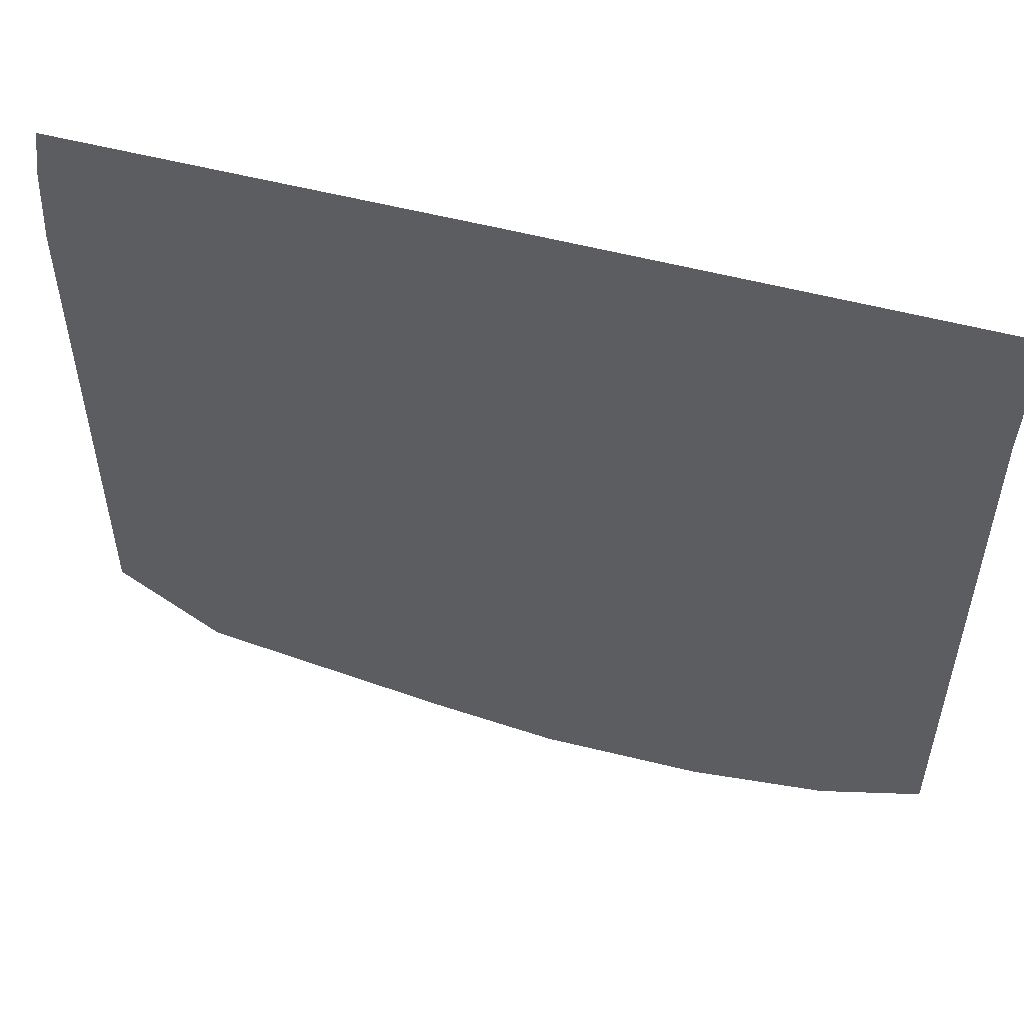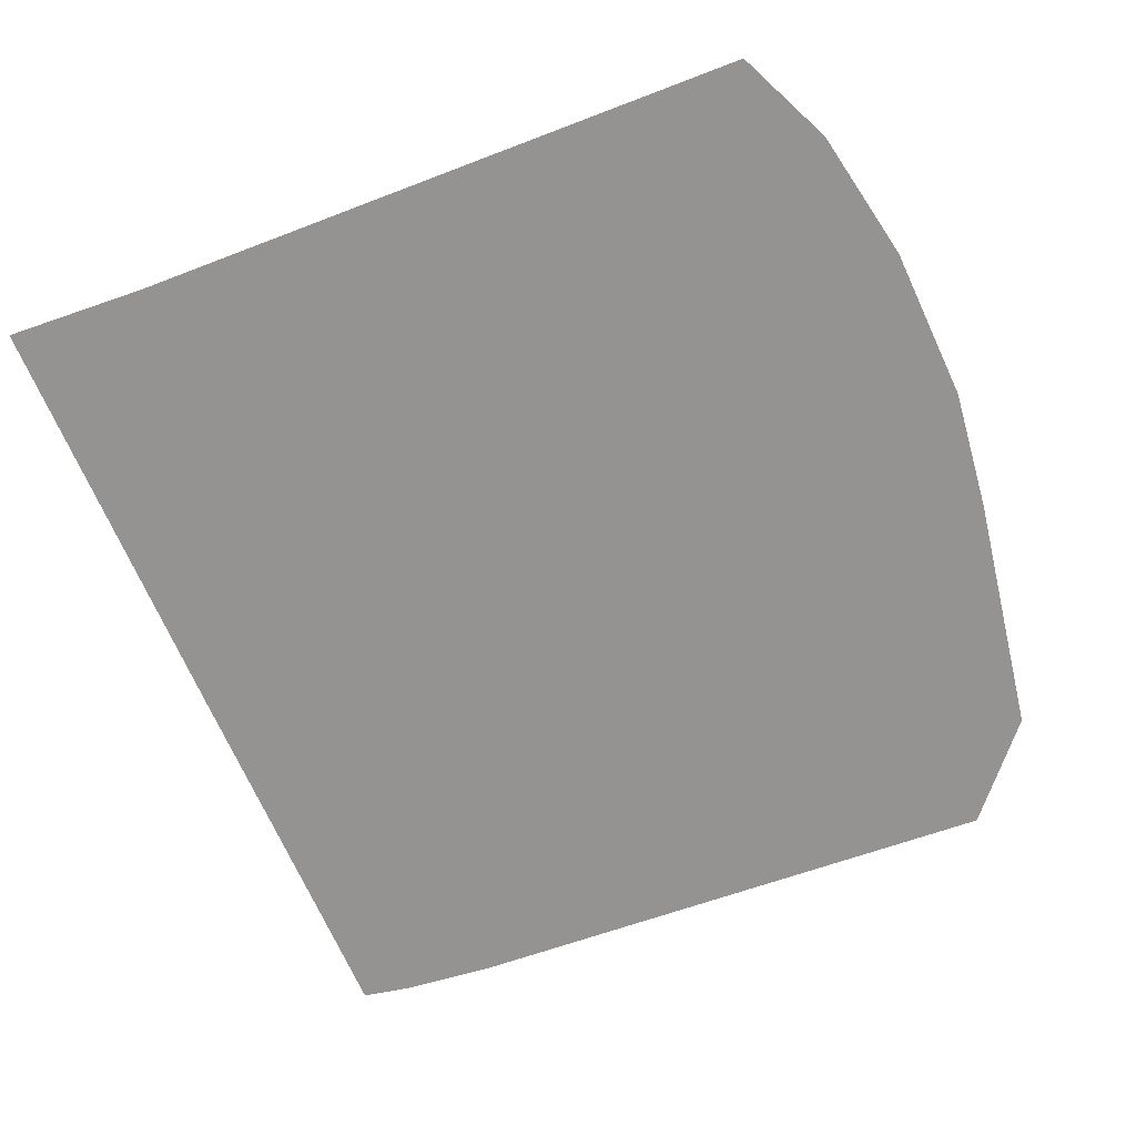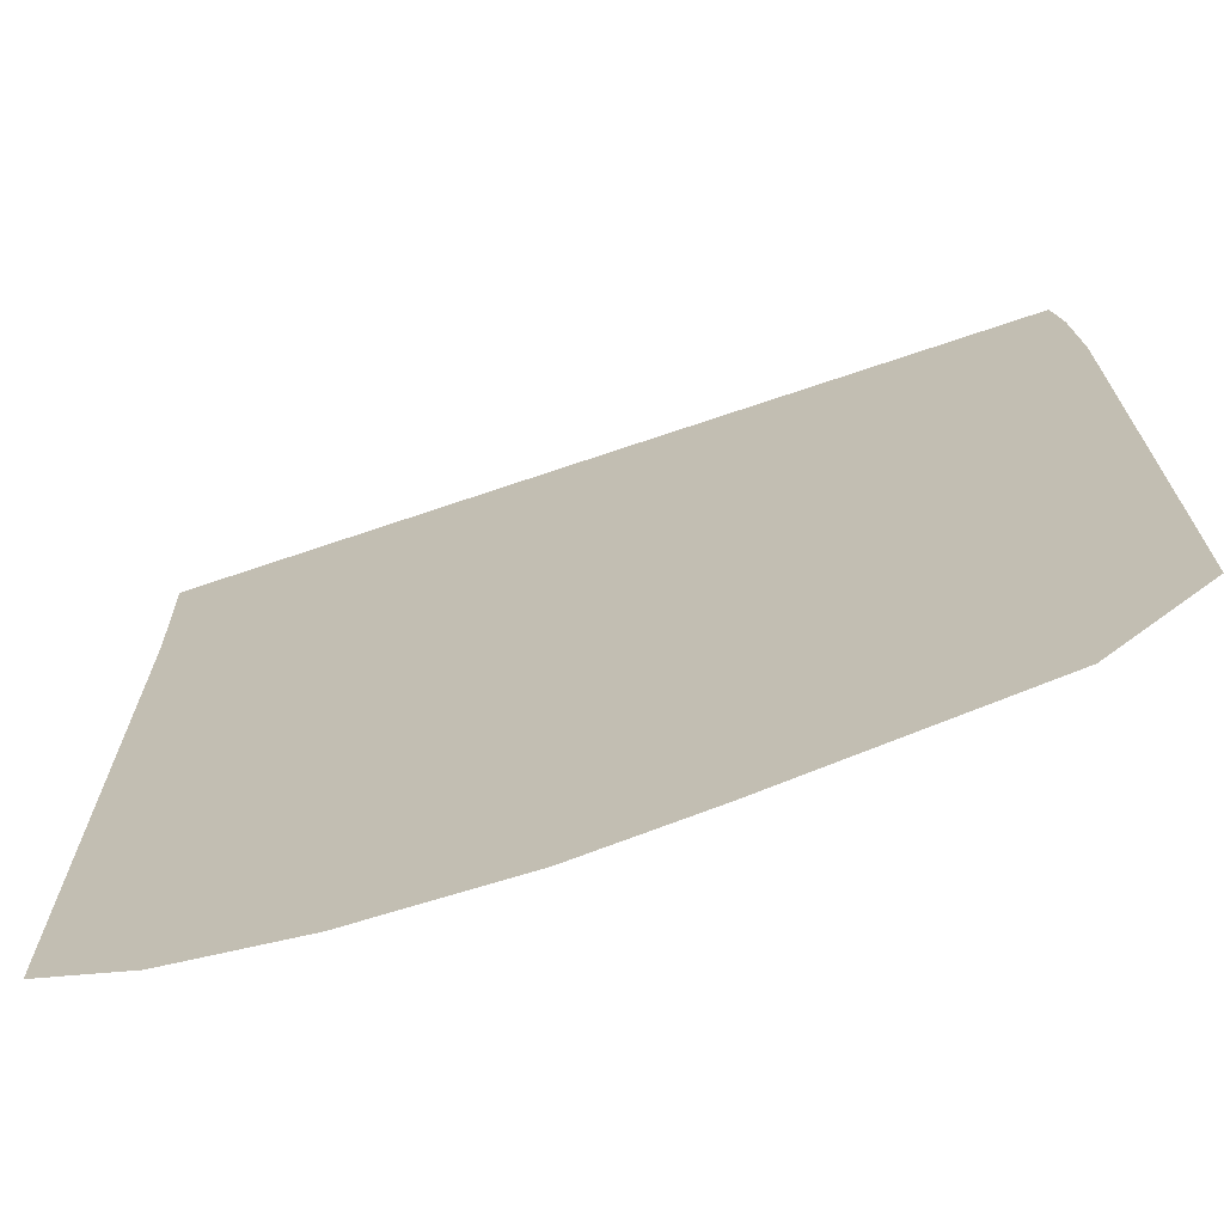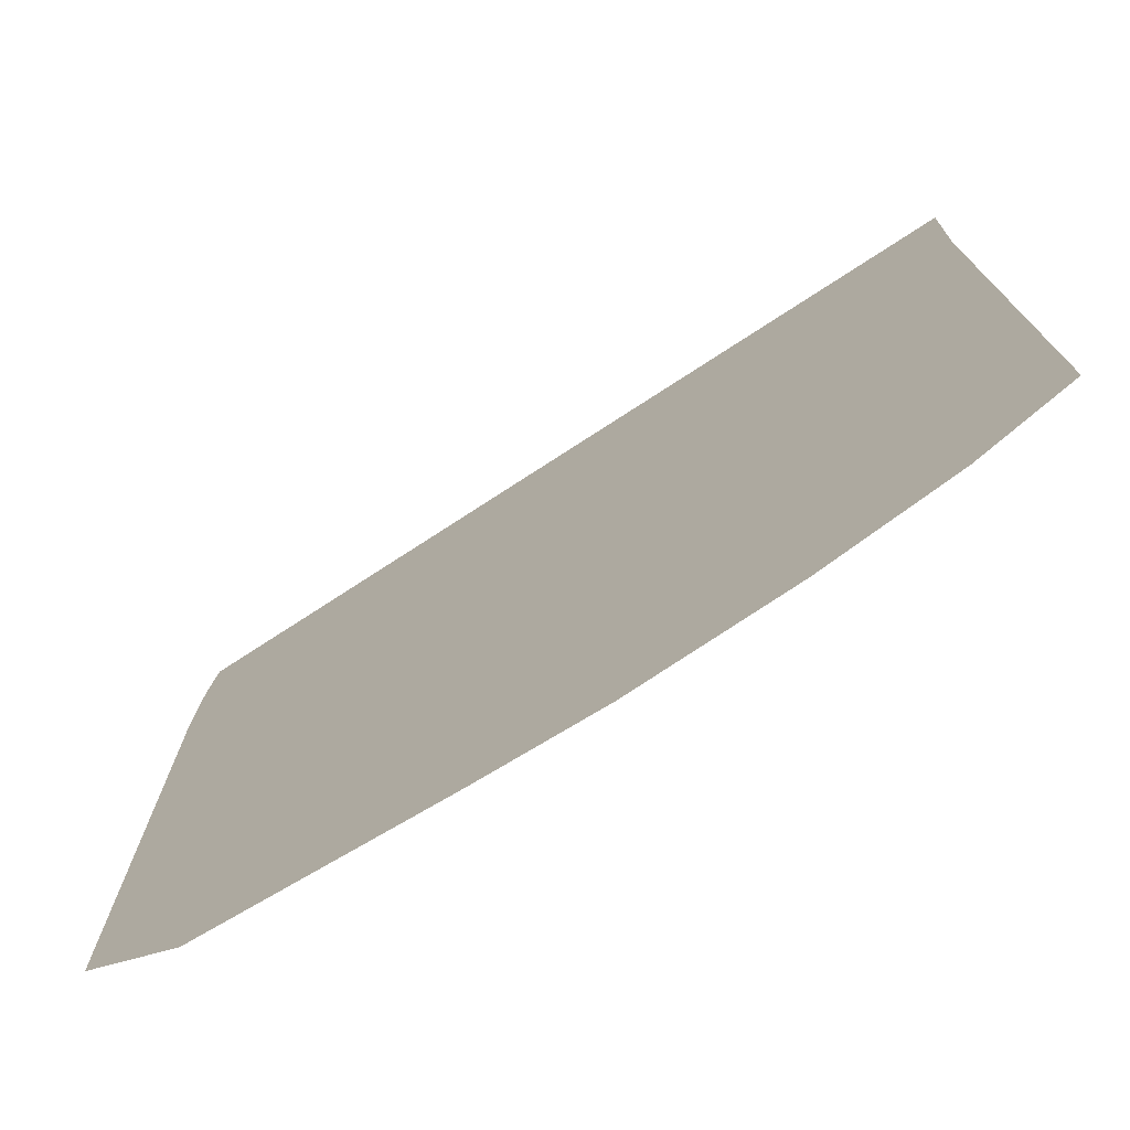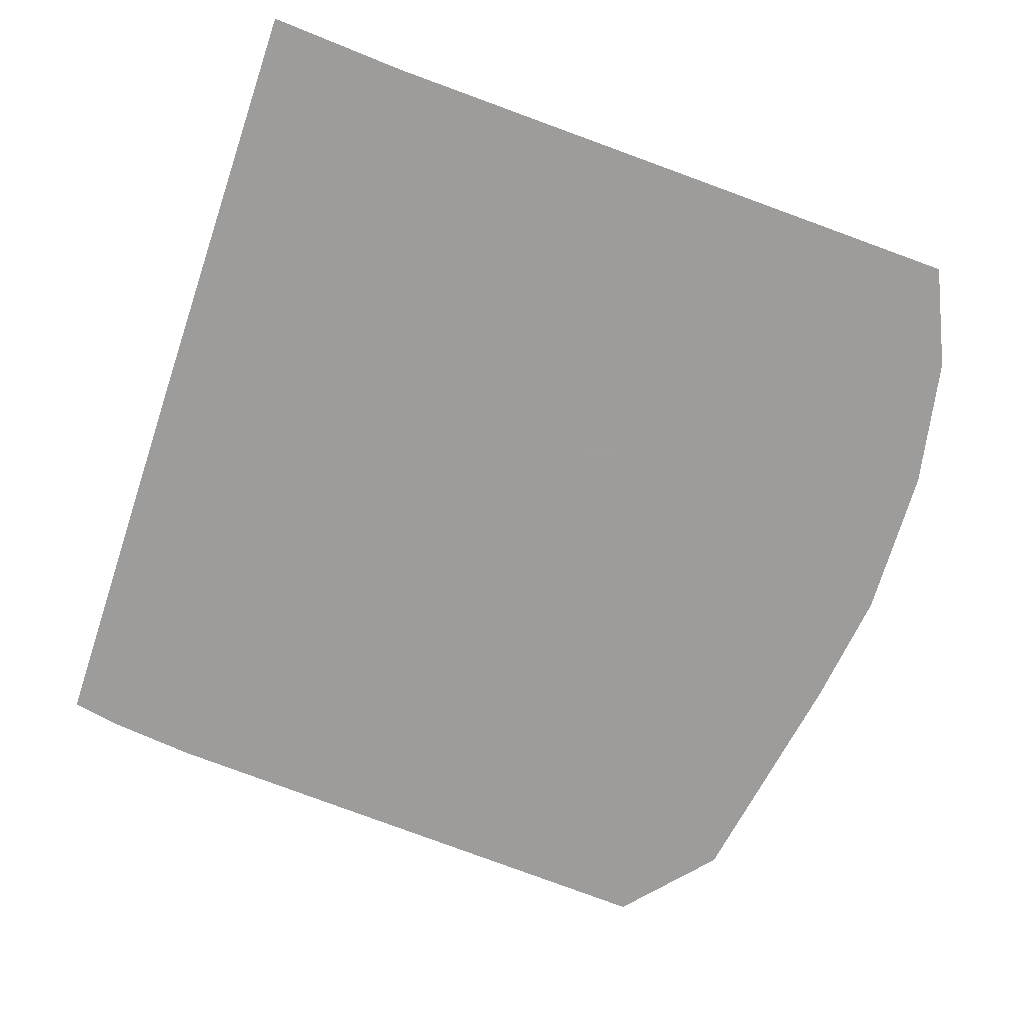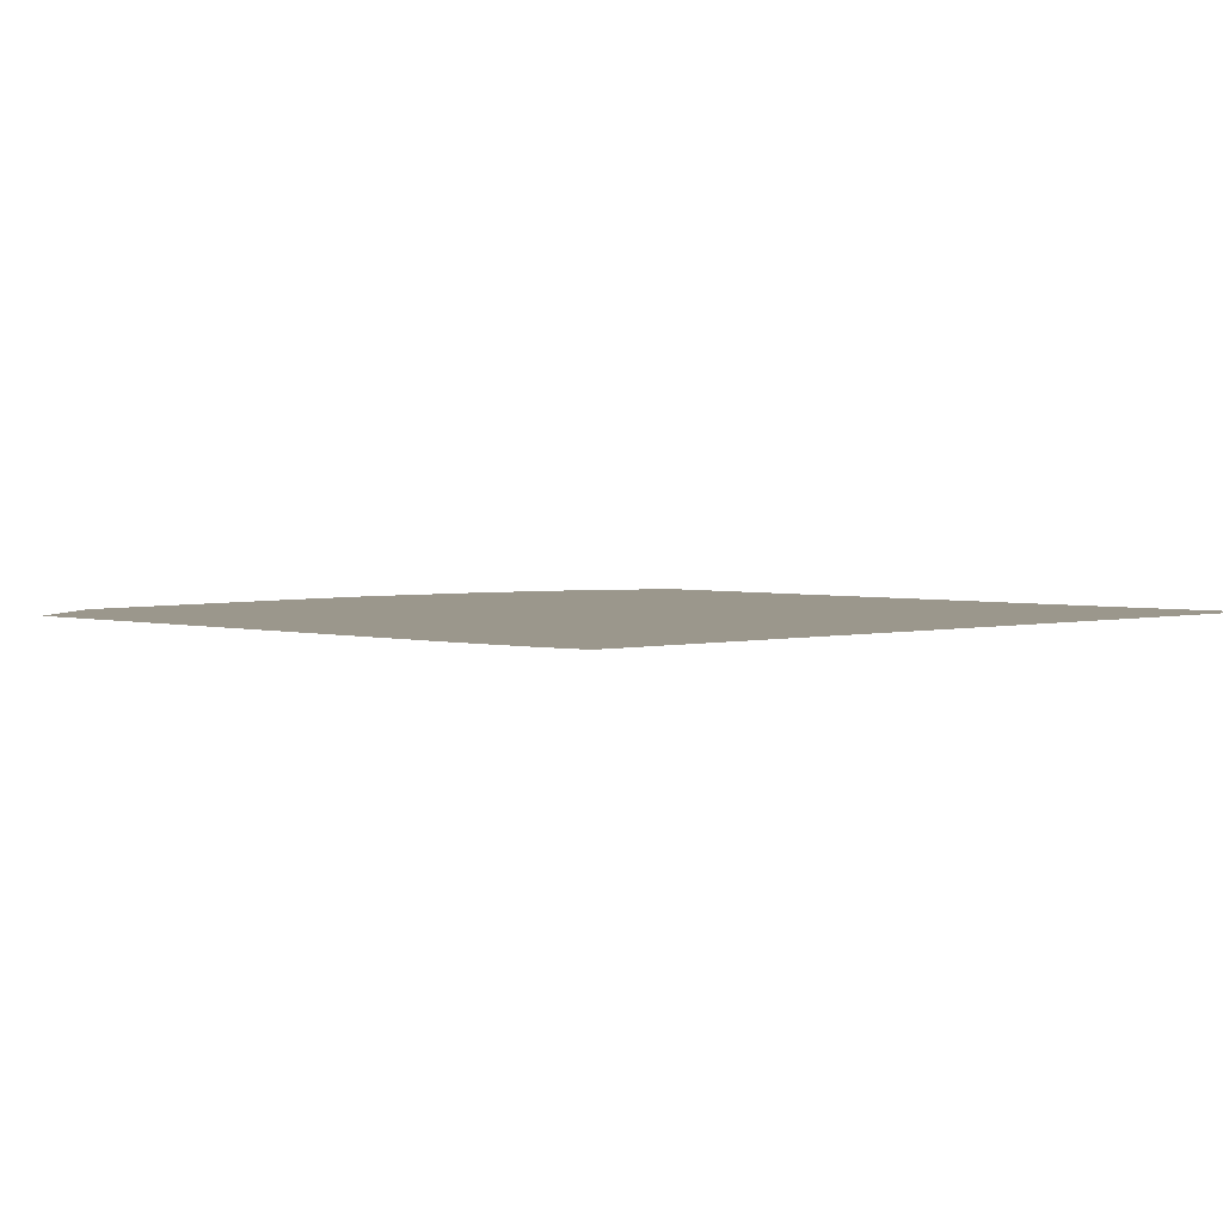
<metadata>
{"format":"obj","ext":"obj","renderer":"f3d","projection":"perspective","resolution":1024,"background":"white","views":[{"elev":57.3,"azim":-163.2,"up":"+Y"},{"elev":-66.8,"azim":-69.7,"up":"+Z"},{"elev":-69.4,"azim":19.6,"up":"+Y"},{"elev":-74.4,"azim":-147.4,"up":"+Y"},{"elev":-70.3,"azim":-111.0,"up":"+Z"},{"elev":2.8,"azim":135.3,"up":"+Z"}]}
</metadata>
<code>
v 142.7 129 0
v 108.7 147.5 0
v 236.4 21.31 0
v 234.1 266.3 0
v 200.6 19.39 0
v 40.05 130.9 0
v 6.467 248 0
v 168 118.4 0
v 90.25 184 0
v 281.8 245.6 0
v 294.3 265.9 0
v 85.99 279.3 0
v 240.2 57.24 0
v 268.8 77.57 0
v 179.3 269.4 0
v 265.2 178 0
v 283.1 151.2 0
v 164.7 183.8 0
v 218.5 245.8 0
v 173 159.6 0
v 7.757 60.62 0
v 134 136.2 0
v 193.9 128.4 0
v 156.4 289.8 0
v 111.7 186 0
v 281.1 208.6 0
v 248.9 216 0
v 254.7 104.1 0
v 111.8 155.1 0
v 178 167 0
v 261.8 46.95 0
v 280.1 168.6 0
v 200.5 208.4 0
v 62.03 127.9 0
v 196.2 250.9 0
v 21.62 219.4 0
v 122 108 0
v 200.1 136.3 0
v 280.1 115.9 0
v 243.3 232.7 0
v 145.4 220.3 0
v 227 129.1 0
v 125.1 208.1 0
v 291.5 283.6 0
v 296.4 235.3 0
v 259.2 211.7 0
v 116.7 32.8 0
v 136.4 117 0
v 74.01 177.3 0
v 235.3 137.8 0
v 264.9 15.1 0
v 274.1 68.61 0
v 167.5 250.3 0
v 179.7 4.693 0
v 44.66 259.1 0
v 269.9 23.42 0
v 135.1 200.7 0
v 61.7 150.1 0
v 269.9 65.4 0
v 228.8 171.5 0
v 264.7 36.66 0
v 85.49 201.3 0
v 202 179.9 0
v 199.3 16.79 0
v 36.84 16.9 0
v 122.2 45.75 0
v 82.59 5.886 0
v 215 130.6 0
v 85.02 249.7 0
v 268.9 185.2 0
v 248 156 0
v 117 259.2 0
v 149.4 29.31 0
v 208.4 272.4 0
v 250.3 32.41 0
v 182.9 155.1 0
v 172.4 42.95 0
v 97.81 167.8 0
v 136.9 1.374 0
v 214.1 230 0
v 265.3 254.6 0
v 216.3 275 0
v 5.584 296.1 0
v 202.4 151.5 0
v 131.6 81.43 0
v 131.3 30.23 0
v 35.11 152.4 0
v 244.4 175.7 0
v 97.46 228.9 0
v 73.87 24.89 0
v 102.8 198.5 0
v 112.7 155.1 0
v 164 51.31 0
v 168.6 281.6 0
v 118.7 177.1 0
v 119.4 132.2 0
v 154.6 282.6 0
v 197.3 196.8 0
v 285.3 135.6 0
v 216.7 251.9 0
v 120 159.8 0
v 249.6 166.2 0
v 40.3 204 0
v 18.14 110.2 0
v 25.27 71.79 0
v 49.17 173.7 0
v 97.27 260.1 0
v 90.52 122 0
v 3.504 33.78 0
v 162 133.2 0
v 28.61 90.06 0
v 43.95 120.4 0
v 189.3 250 0
v 257.8 121.1 0
v 292.3 117.1 0
v 171.3 108.1 0
v 299.1 42.08 0
v 166.1 78.04 0
v 154.6 26.04 0
v 99.2 128.8 0
f 54 51 3
f 54 3 64
f 3 5 64
f 77 54 64
f 77 64 5
f 71 17 32
f 102 71 32
f 102 32 16
f 45 26 32
f 45 32 17
f 70 16 32
f 70 32 26
f 26 45 10
f 10 45 11
f 46 26 10
f 46 10 40
f 46 40 27
f 81 4 40
f 81 40 10
f 4 19 40
f 40 19 80
f 80 19 35
f 113 33 80
f 113 80 35
f 80 33 27
f 80 27 40
f 100 74 35
f 100 35 19
f 100 19 4
f 100 4 82
f 82 74 100
f 74 15 35
f 53 41 33
f 53 33 113
f 113 35 15
f 113 15 53
f 33 41 18
f 97 53 94
f 97 94 24
f 94 53 15
f 41 72 43
f 89 43 72
f 107 69 89
f 107 89 72
f 72 41 53
f 24 72 97
f 72 53 97
f 72 24 12
f 72 12 107
f 12 69 107
f 98 63 60
f 98 60 33
f 33 18 98
f 98 18 30
f 98 30 63
f 84 63 76
f 84 76 38
f 76 63 30
f 84 38 68
f 84 68 50
f 84 50 60
f 60 63 84
f 71 114 17
f 17 114 99
f 114 71 50
f 114 39 99
f 102 88 60
f 102 60 71
f 16 88 102
f 60 50 71
f 46 88 70
f 70 88 16
f 88 46 27
f 27 60 88
f 60 27 33
f 18 20 30
f 30 20 76
f 76 110 23
f 23 110 8
f 110 76 20
f 76 23 38
f 68 42 50
f 38 23 68
f 116 13 68
f 116 68 23
f 68 13 42
f 42 13 28
f 114 50 42
f 114 42 28
f 28 39 114
f 26 46 70
f 28 13 14
f 118 77 13
f 118 13 116
f 118 93 77
f 23 8 116
f 85 116 48
f 48 116 8
f 116 85 118
f 85 93 118
f 39 28 14
f 110 20 22
f 110 22 1
f 101 22 20
f 101 20 18
f 101 18 95
f 1 8 110
f 117 59 31
f 117 31 61
f 59 117 52
f 59 52 14
f 59 14 13
f 13 31 59
f 75 31 13
f 75 13 3
f 77 5 13
f 13 5 3
f 117 56 51
f 115 39 14
f 115 14 52
f 39 115 99
f 117 115 52
f 117 61 56
f 117 45 115
f 115 45 17
f 115 17 99
f 75 3 51
f 75 51 56
f 75 56 61
f 61 31 75
f 15 74 94
f 94 74 82
f 94 82 24
f 82 4 44
f 44 24 82
f 44 4 81
f 81 10 11
f 81 11 44
f 55 103 69
f 69 103 62
f 103 55 36
f 103 49 62
f 62 49 9
f 91 62 9
f 91 9 25
f 25 43 91
f 91 43 89
f 91 89 62
f 69 62 89
f 12 55 69
f 43 25 57
f 95 25 78
f 29 101 78
f 78 101 95
f 101 29 92
f 92 22 101
f 95 18 57
f 57 25 95
f 57 18 41
f 57 41 43
f 83 12 24
f 78 25 9
f 2 78 58
f 58 78 49
f 78 2 29
f 9 49 78
f 92 29 2
f 96 22 92
f 96 92 2
f 96 37 48
f 96 48 22
f 120 108 37
f 120 37 96
f 96 2 120
f 120 2 58
f 120 58 108
f 108 58 34
f 108 111 90
f 90 111 105
f 111 108 34
f 85 108 66
f 66 108 90
f 108 85 37
f 48 1 22
f 12 83 55
f 55 83 7
f 7 36 55
f 104 36 7
f 104 7 21
f 111 34 112
f 34 6 112
f 112 6 104
f 112 104 111
f 111 104 21
f 111 21 105
f 104 6 87
f 87 36 104
f 87 6 58
f 106 87 58
f 106 58 49
f 49 103 106
f 103 87 106
f 36 87 103
f 6 34 58
f 105 21 65
f 105 65 90
f 90 65 67
f 90 67 47
f 47 66 90
f 119 77 93
f 119 93 73
f 119 73 79
f 119 79 54
f 54 77 119
f 93 85 66
f 93 66 73
f 85 48 37
f 86 73 66
f 86 66 47
f 79 73 86
f 47 79 86
f 79 47 67
f 8 1 48
f 109 21 7
f 65 21 109

</code>
